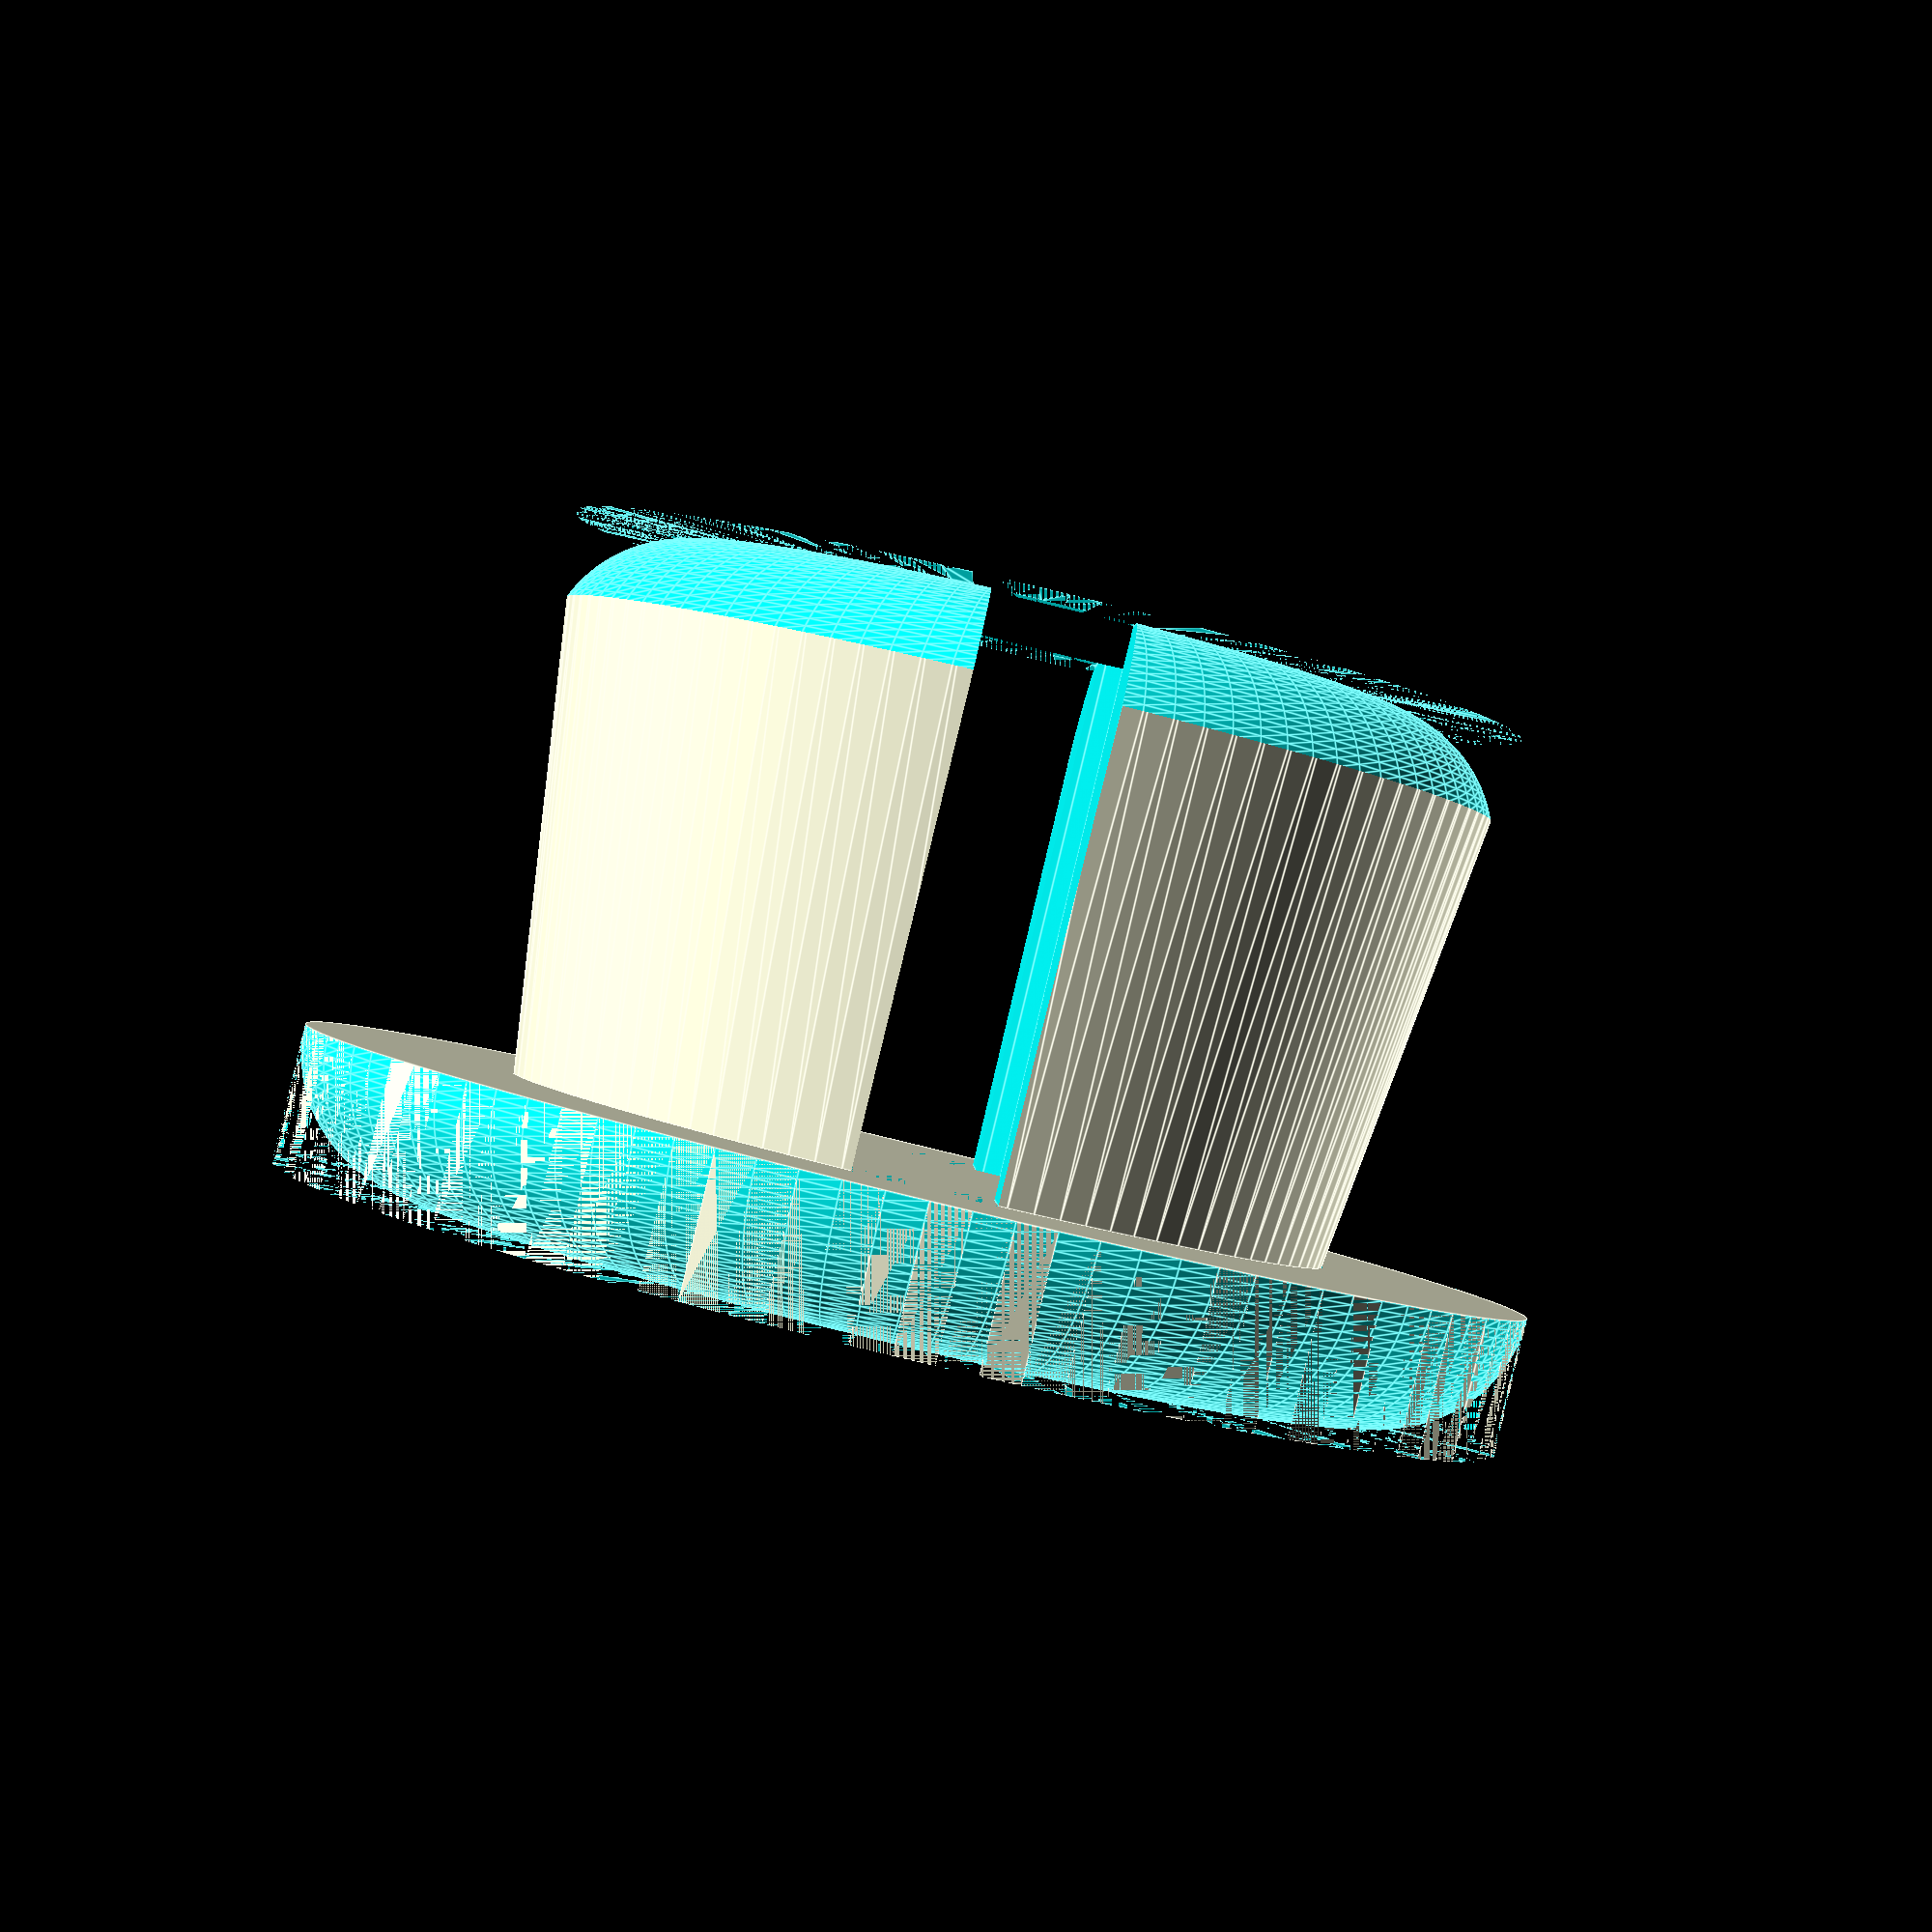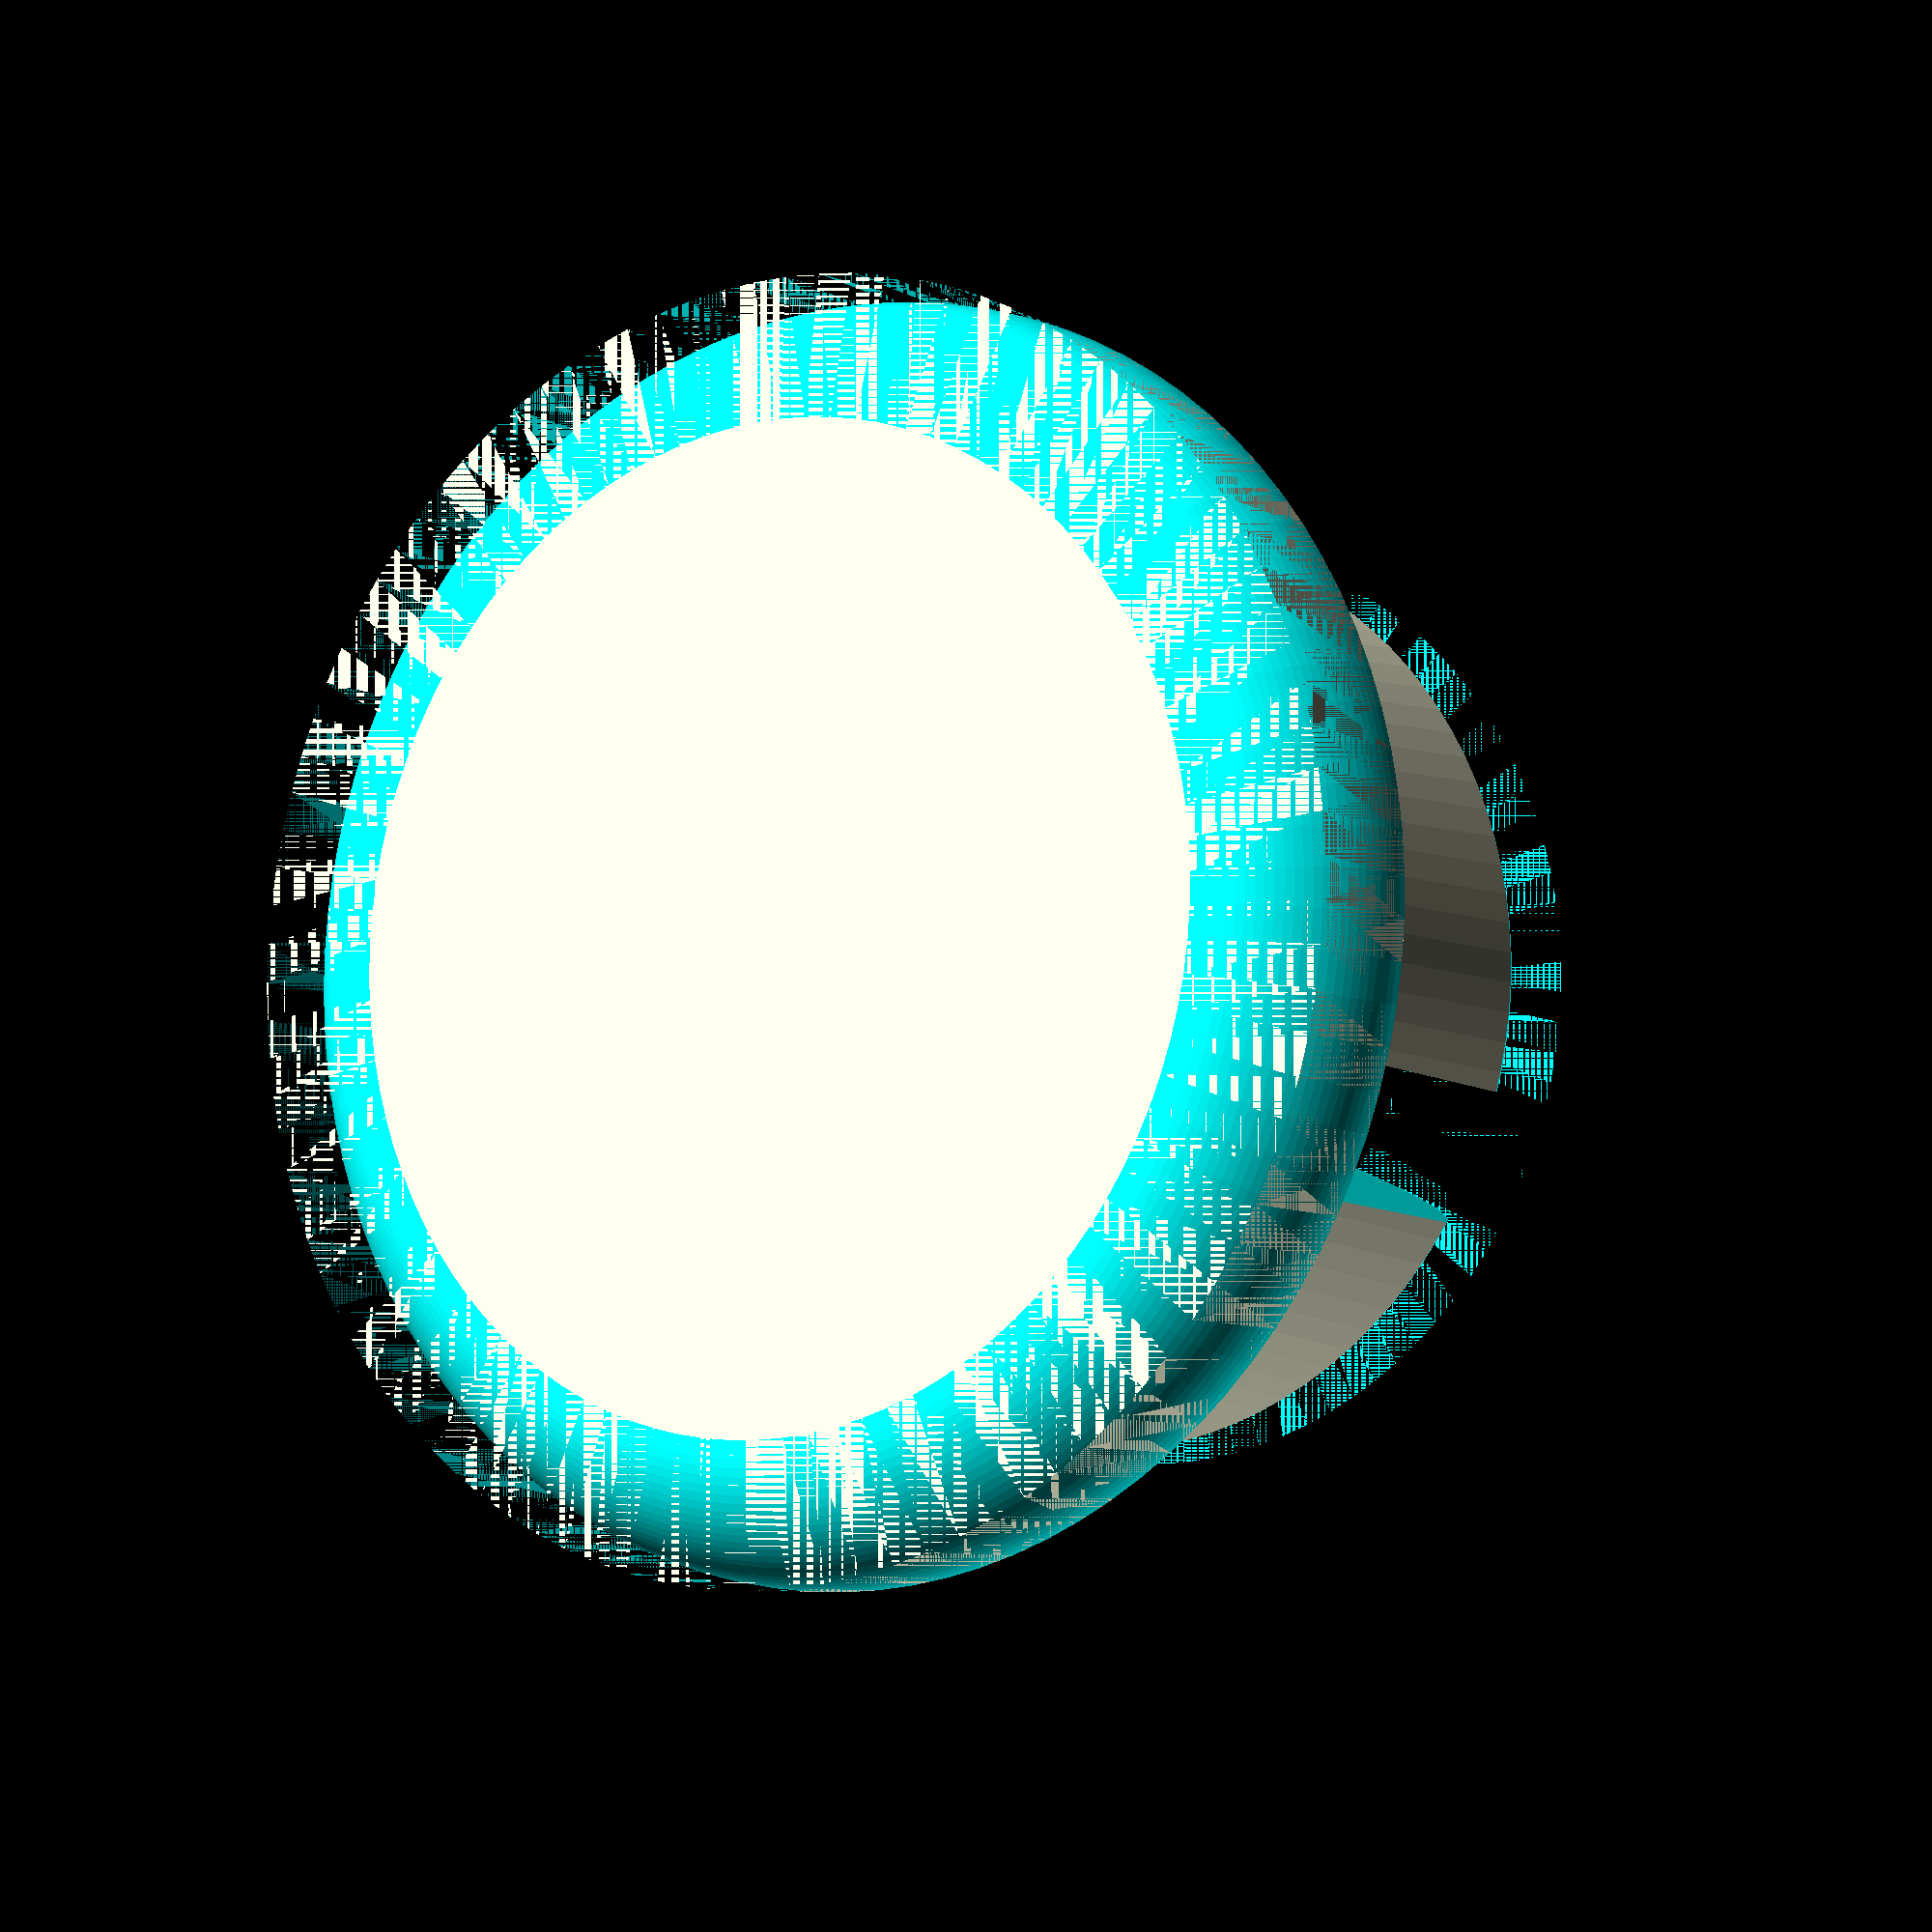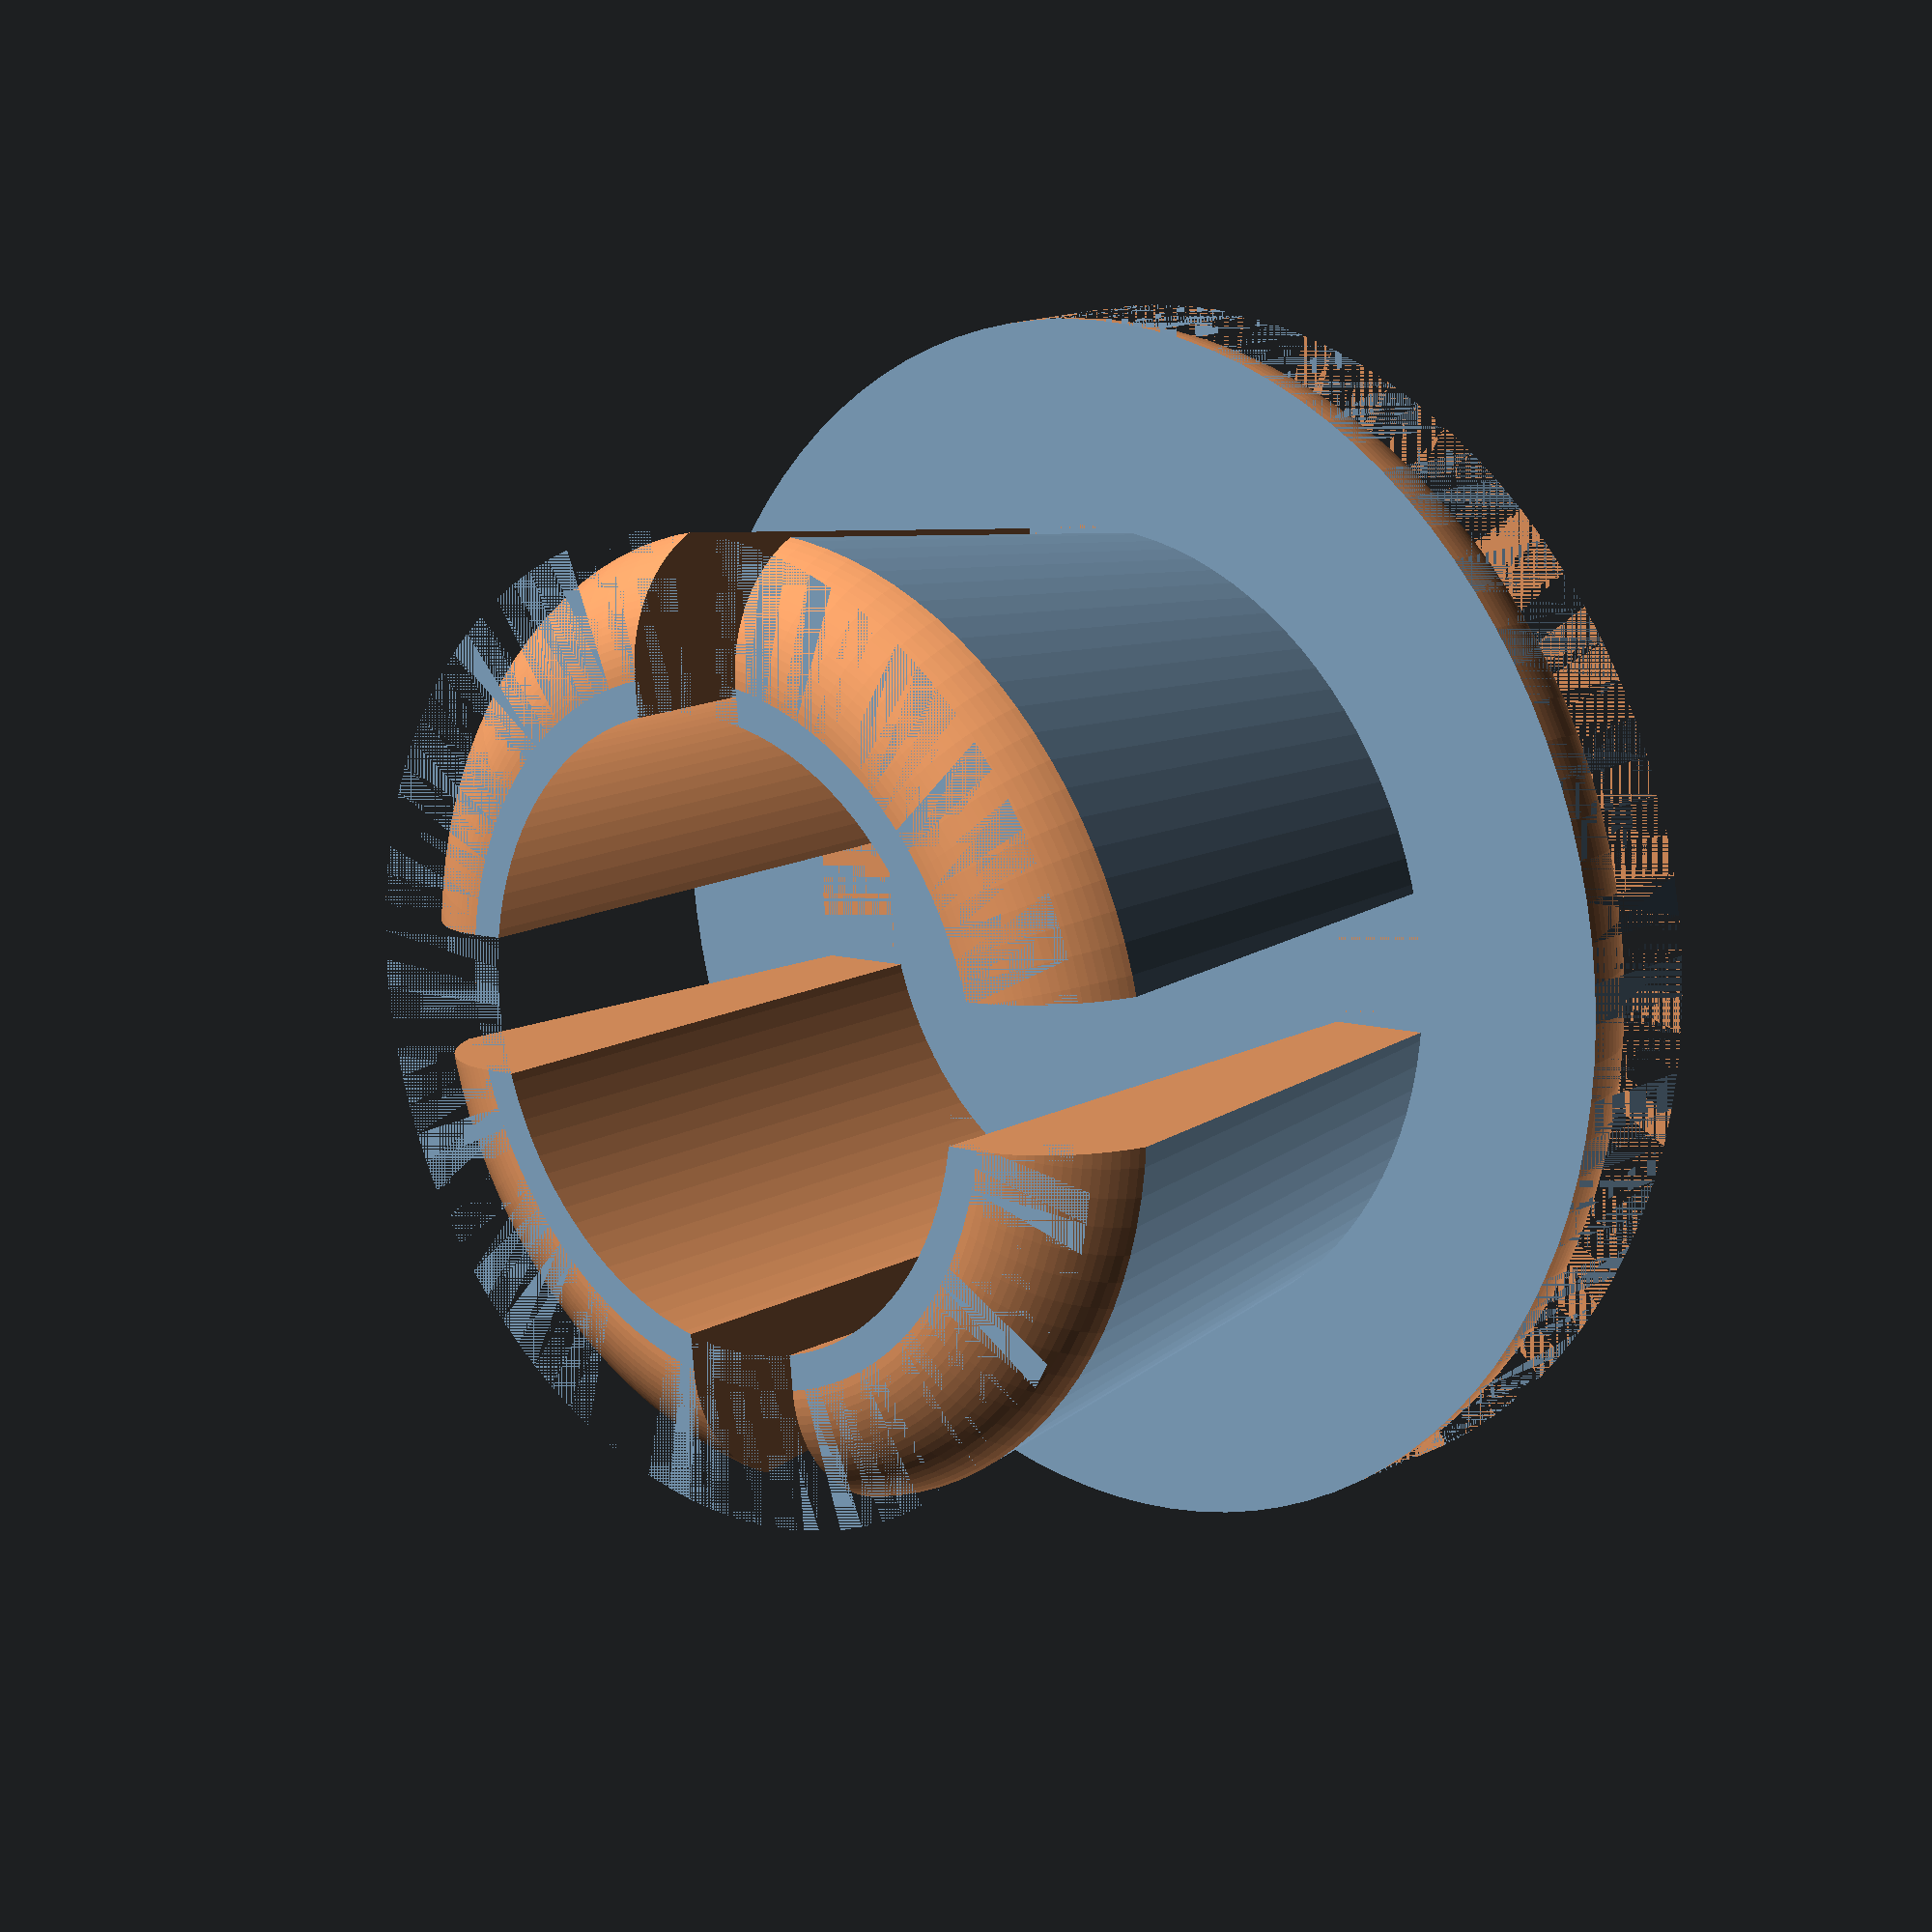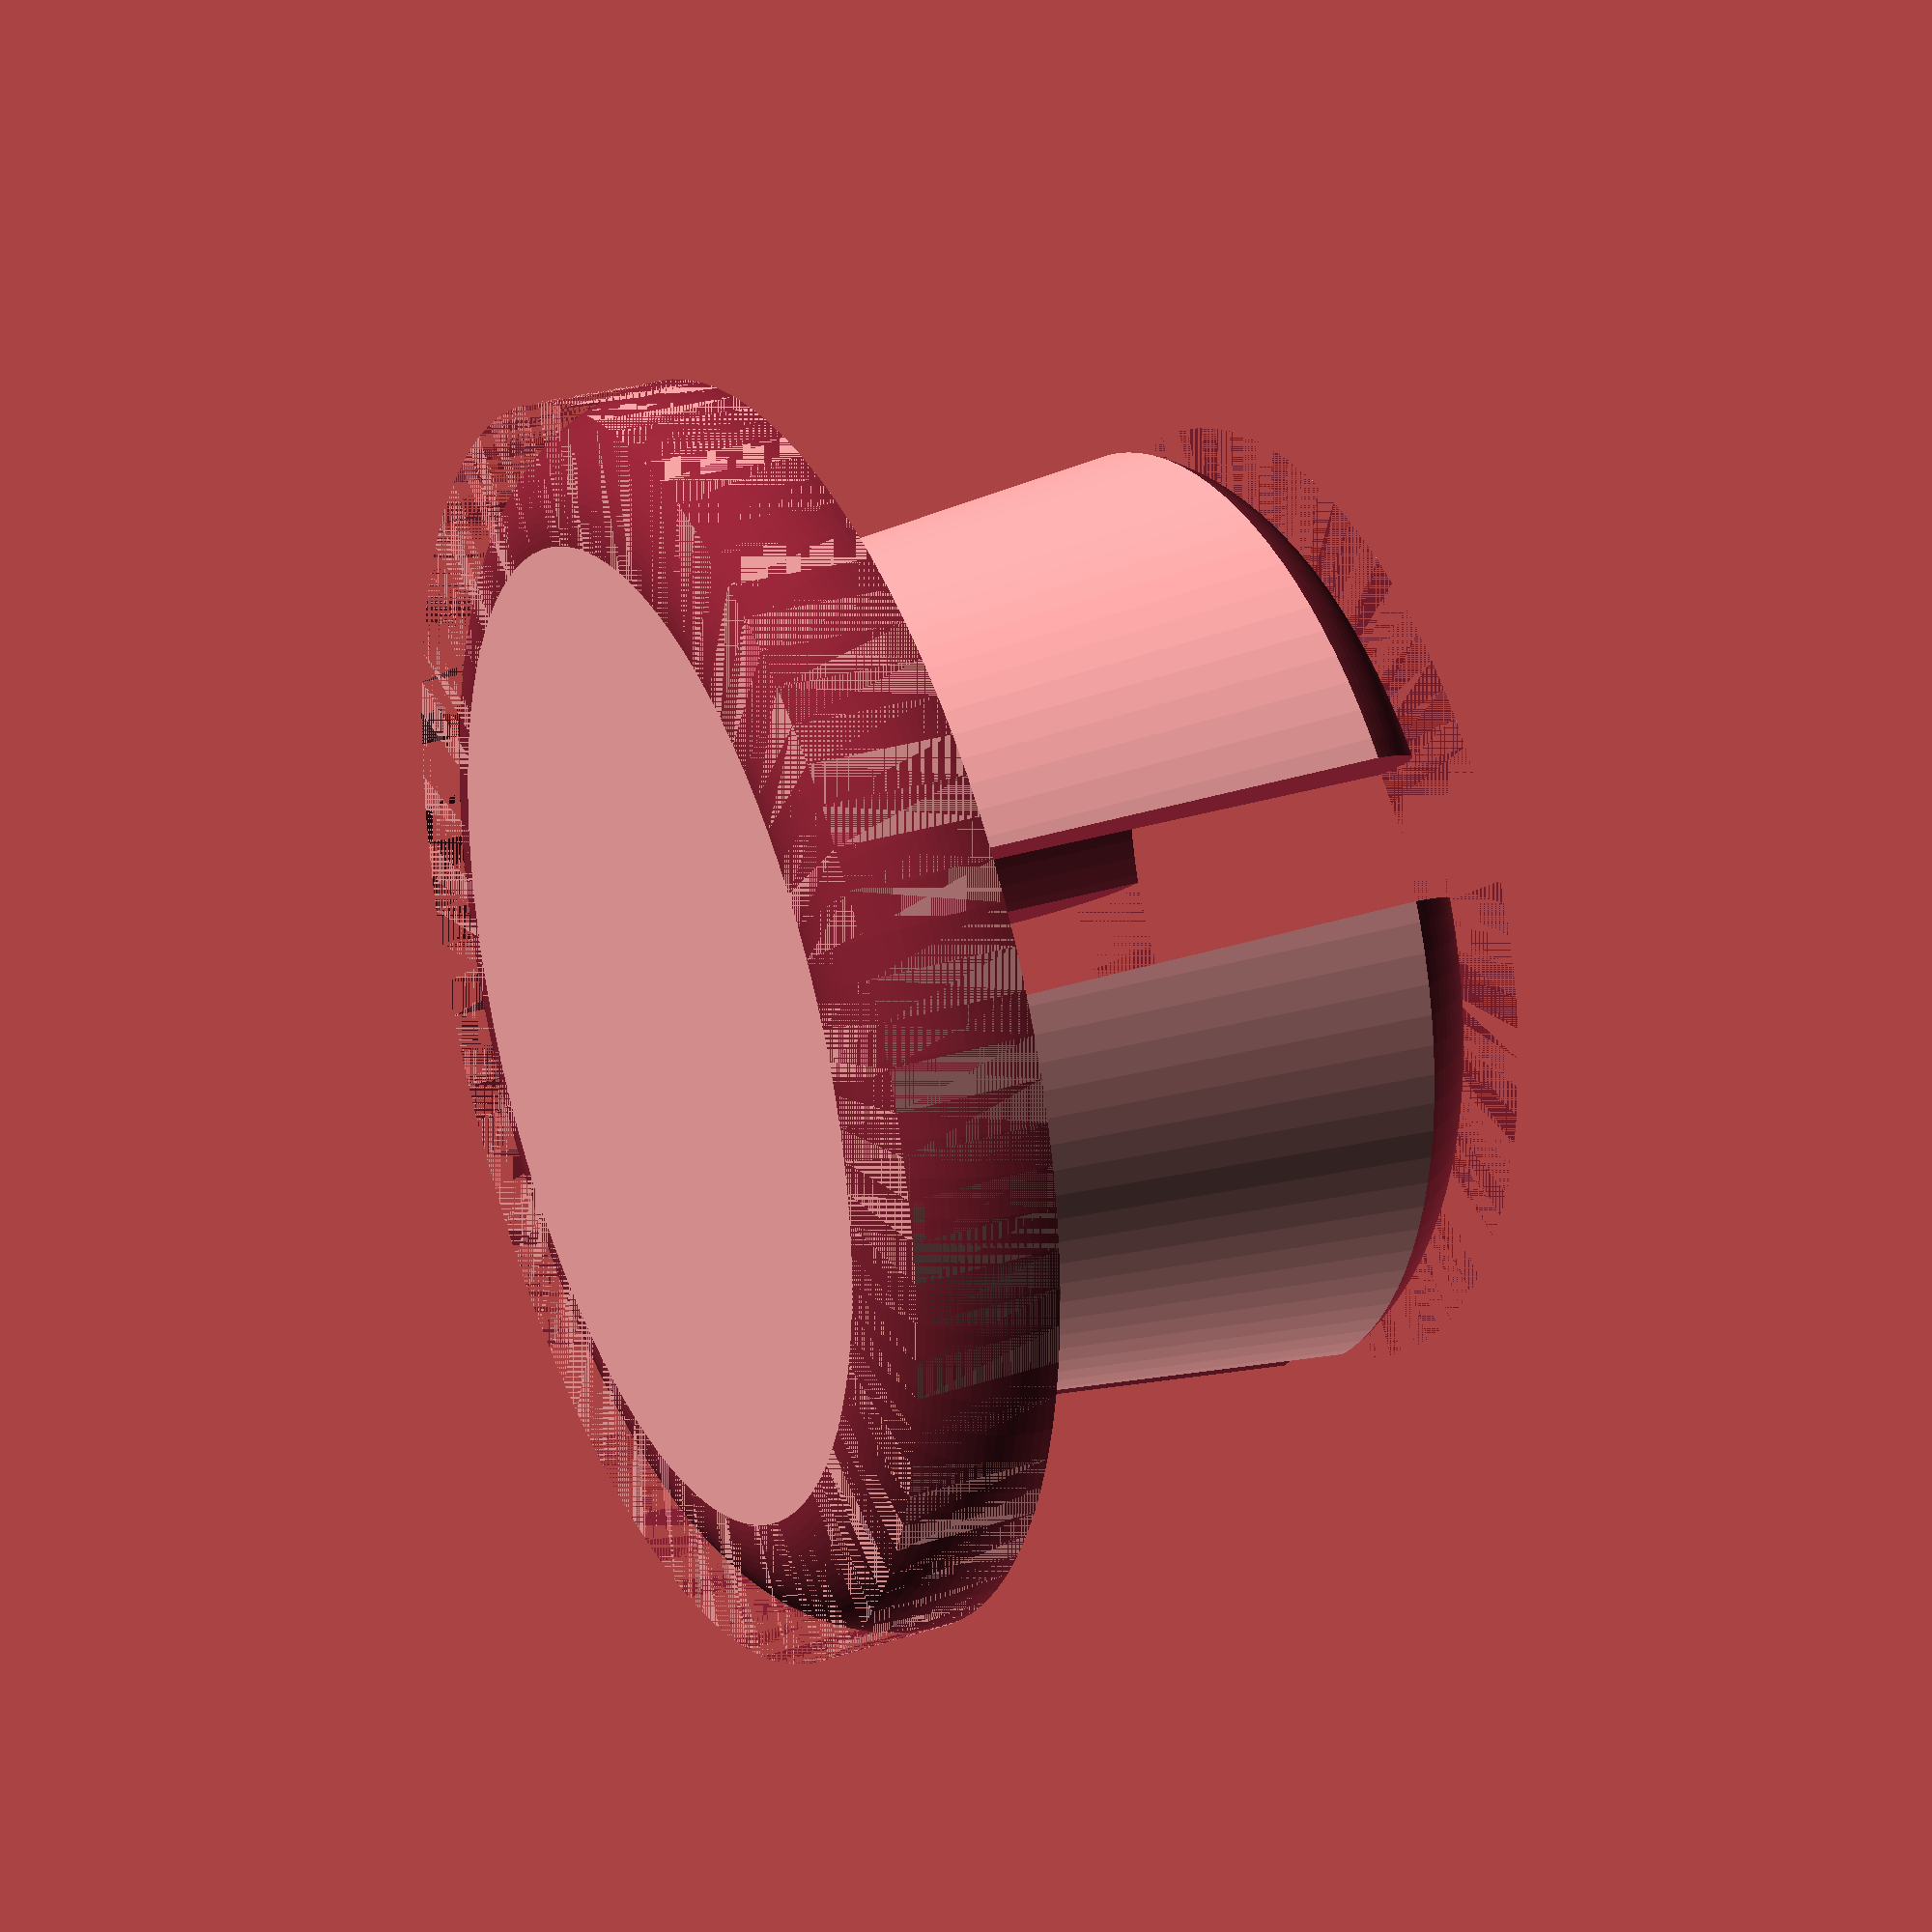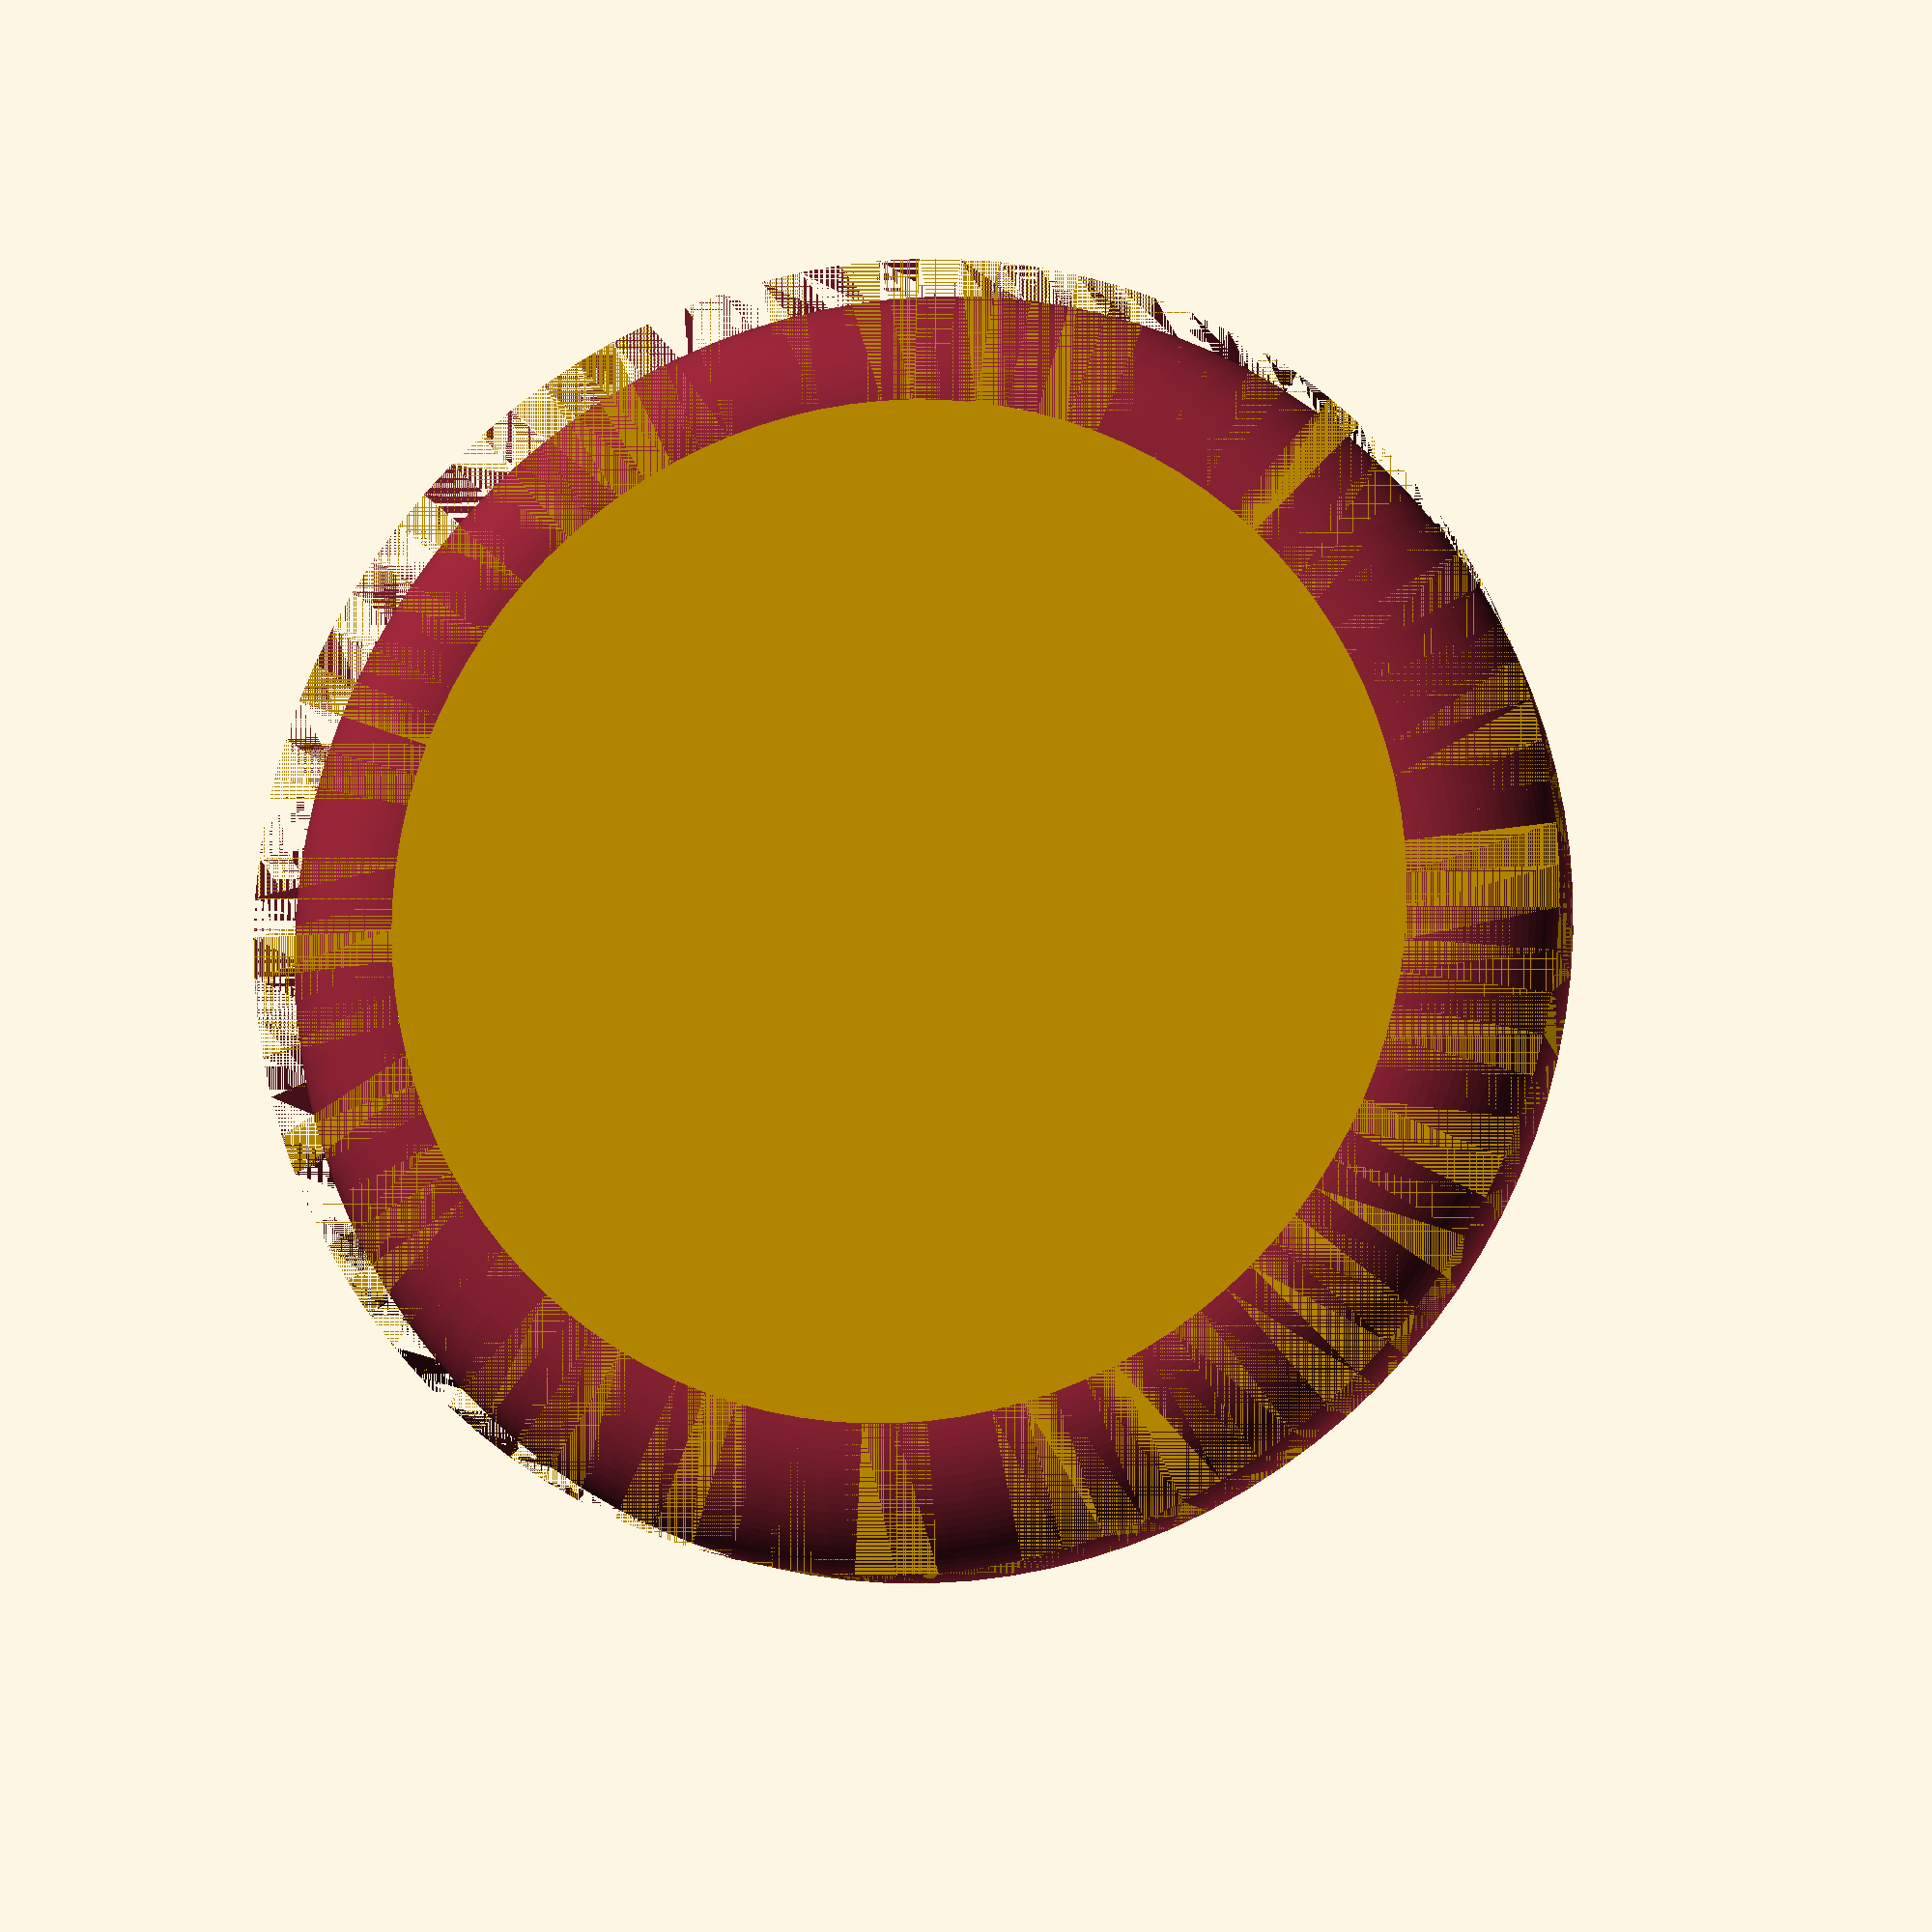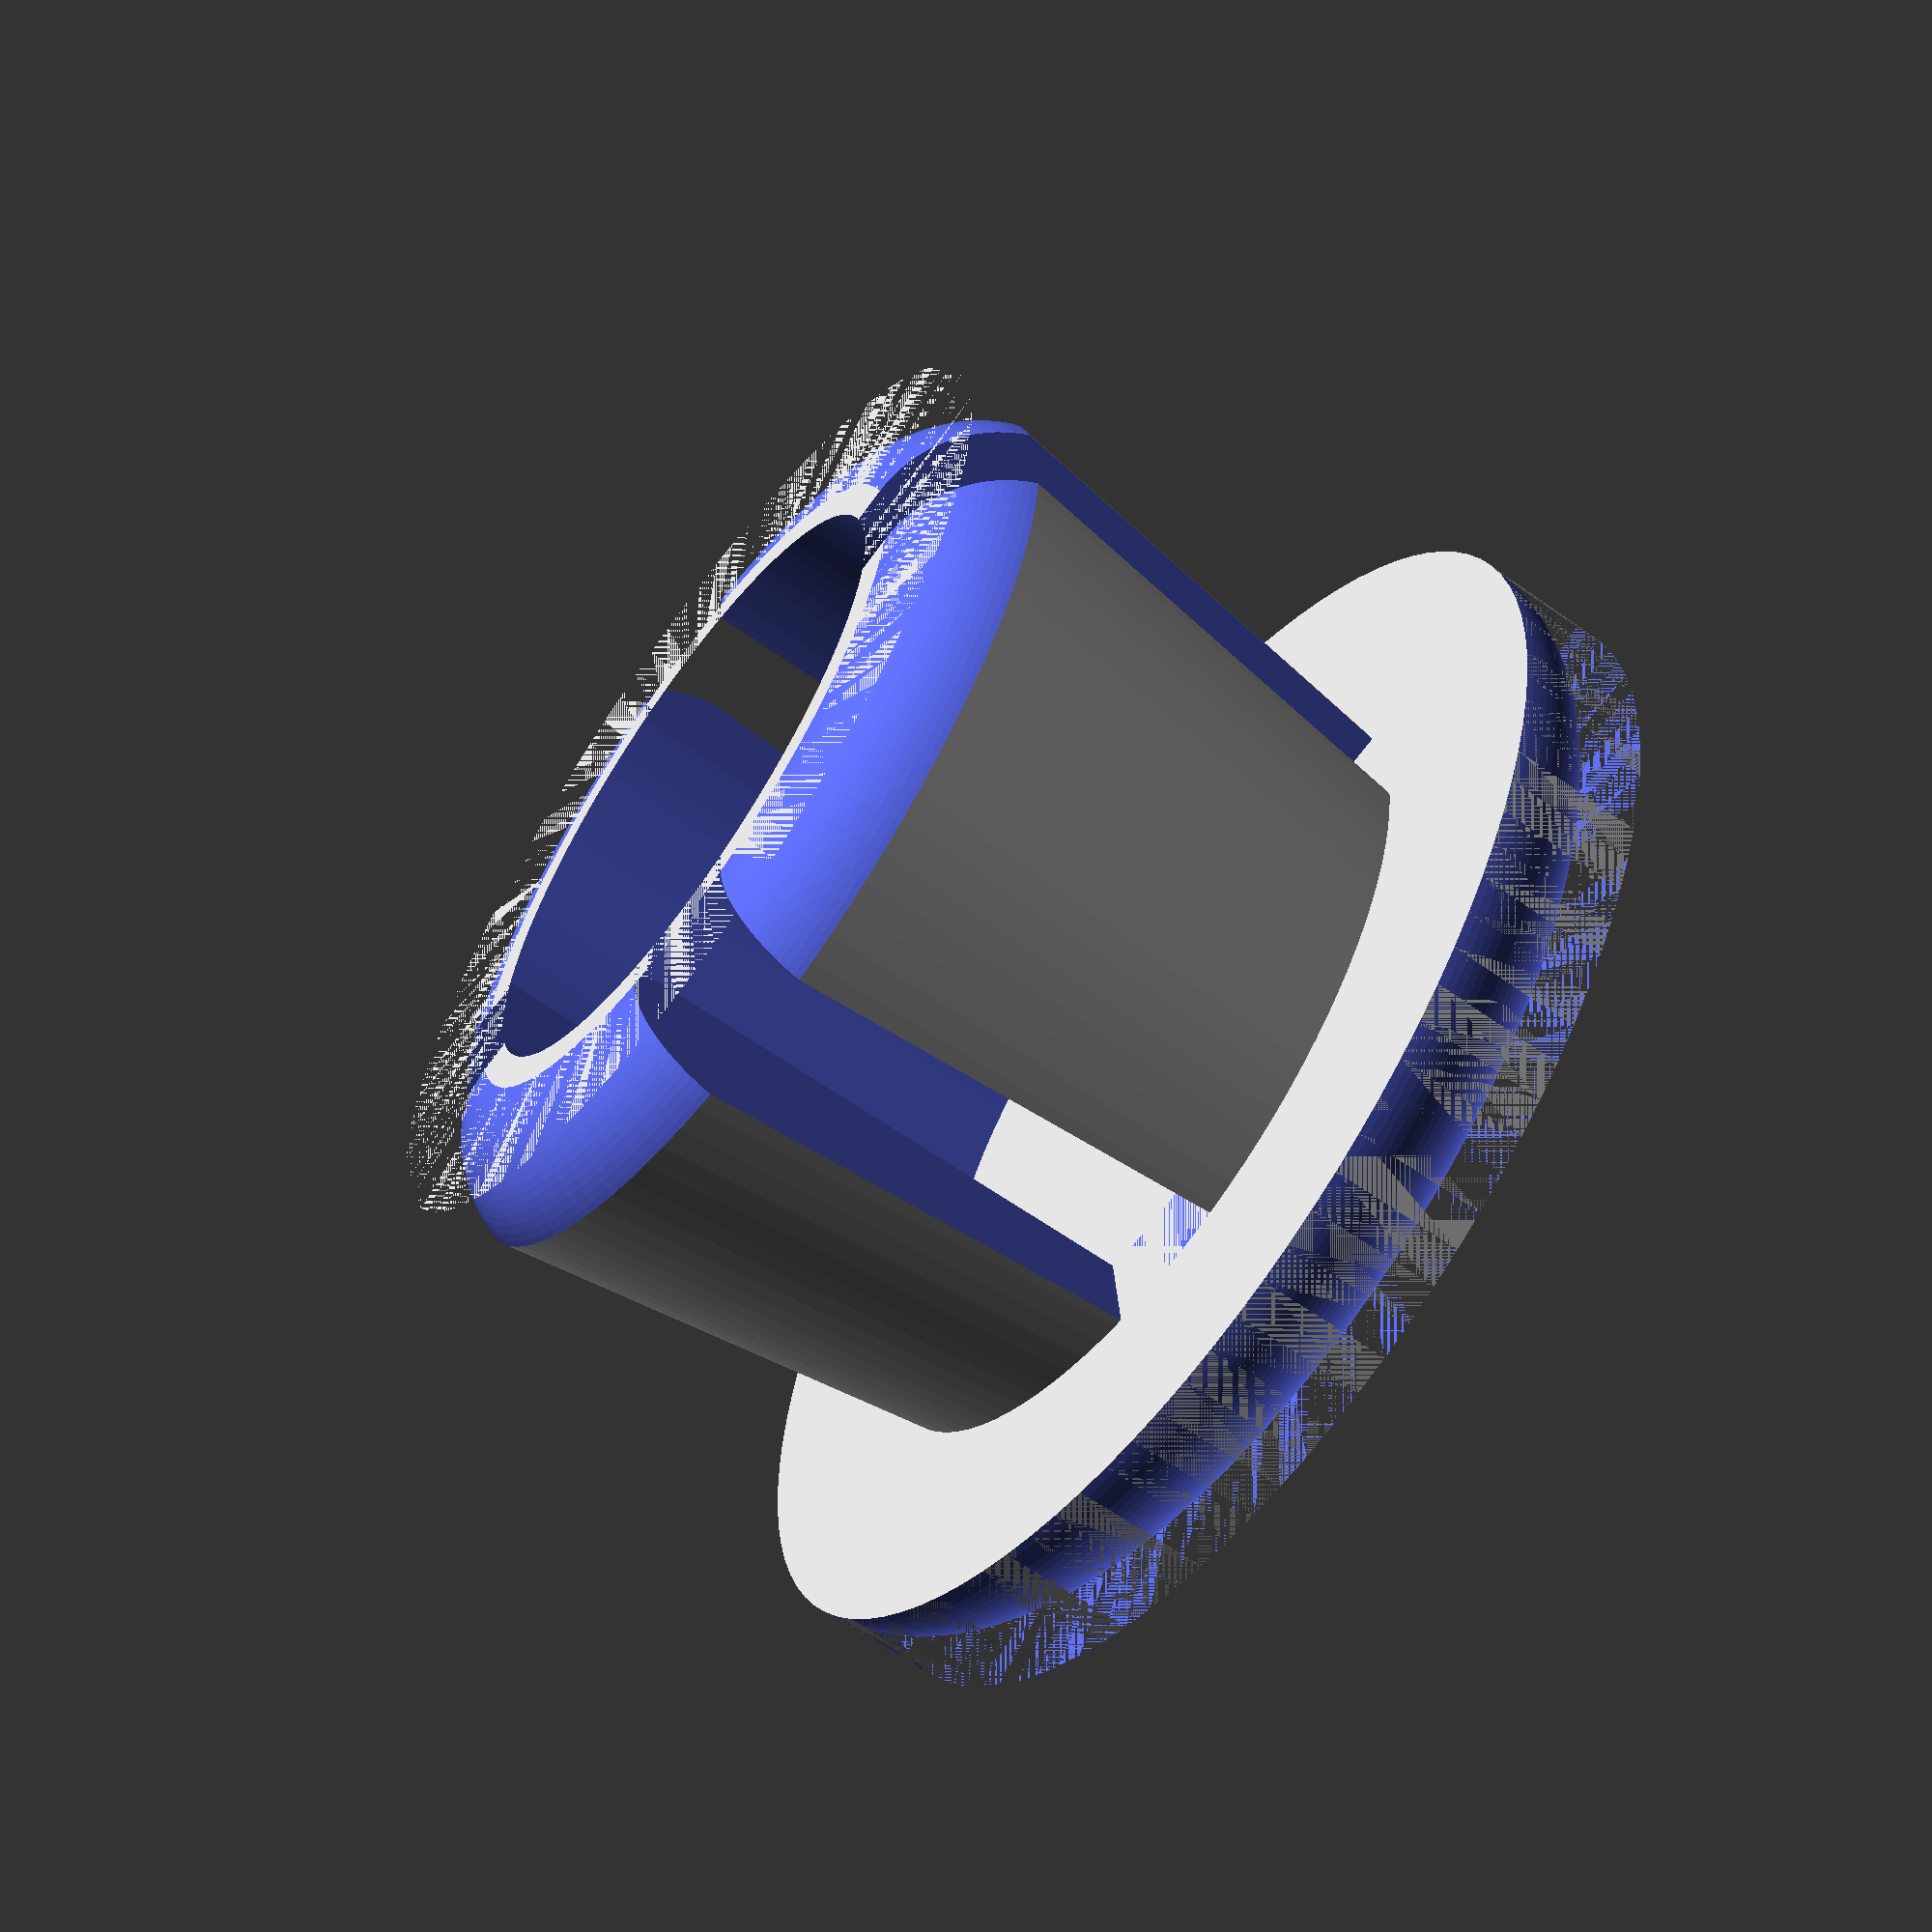
<openscad>

tube_height=8;
hole_radius=6;
tube_thickness=1.5;
tube_flare=1;
gap_width=2;
cap_height=2;
cap_radius=9;

$fn=100;

difference(){
    cylinder(h=tube_height, r1=hole_radius+tube_flare, r2=hole_radius);
    translate([0,0,-0.5])
        cylinder(h=tube_height+1, r=hole_radius-tube_thickness);
    
    translate([-hole_radius-tube_flare,-gap_width/2,0])
        cube([(hole_radius+tube_flare)*2,gap_width,tube_height]);

    translate([-gap_width/2,-hole_radius-tube_flare,0])
        cube([gap_width,(hole_radius+tube_flare)*2,tube_height]);
    
    rotate_extrude(){
        translate([hole_radius+tube_flare-cap_height,0,0]){
            
            difference(){
            square(cap_height);
            translate([0,cap_height,0])
                circle(cap_height);
            }
        }
    }    
    
}



translate([0,0,tube_height])
    difference(){
        cylinder(h=cap_height, r=cap_radius);


        rotate_extrude(){
                translate([cap_radius-cap_height,0,0]){
                   difference(){
                    square(cap_height,0);
                    circle(r=cap_height);
                   }
                }
        }
        
    }

</openscad>
<views>
elev=90.1 azim=91.6 roll=166.4 proj=p view=edges
elev=8.1 azim=294.6 roll=35.0 proj=p view=solid
elev=344.2 azim=95.6 roll=223.7 proj=p view=solid
elev=331.7 azim=324.9 roll=64.3 proj=p view=solid
elev=190.1 azim=359.1 roll=167.9 proj=p view=wireframe
elev=241.3 azim=94.4 roll=306.1 proj=p view=solid
</views>
